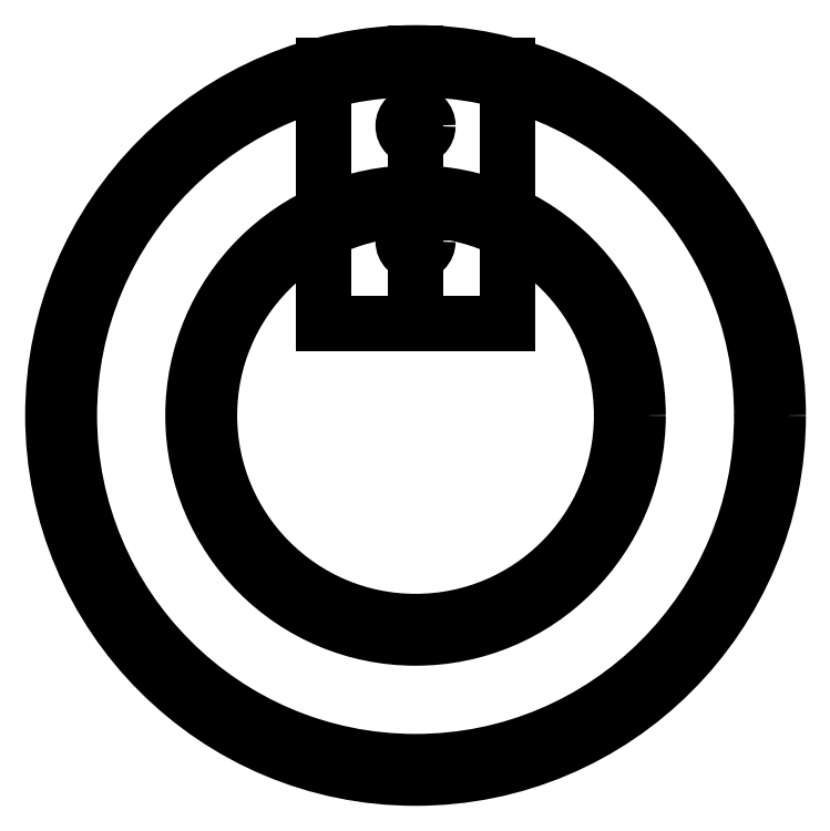
<metadata>
{"format":"dxf","ext":"dxf","renderer":"ezdxf+matplotlib","layout":"modelspace","background":"white","min_lineweight":24,"dpi":150}
</metadata>
<code>
0
SECTION
2
ENTITIES
0
LINE
8
0
10
-1.899
20
-49
30
0
11
9.301
21
-49
31
0
0
LINE
8
0
10
3.701
20
-49
30
0
11
3.701
21
-32.57
31
0
0
CIRCLE
8
0
10
3.701
20
-54.57
30
0
40
22
210
0
220
0
230
1
0
CIRCLE
8
0
10
3.701
20
-54.57
30
0
40
21
210
0
220
0
230
1
0
CIRCLE
8
0
10
3.701
20
-54.57
30
0
40
13.5
210
0
220
0
230
1
0
CIRCLE
8
0
10
3.701
20
-54.57
30
0
40
12.5
210
0
220
0
230
1
0
LINE
8
0
10
9.301
20
-49
30
0
11
9.301
21
-33.3
31
0
0
LINE
8
0
10
-1.899
20
-49
30
0
11
-1.899
21
-33.3
31
0
0
CIRCLE
8
0
10
3.701
20
-37
30
0
40
0.75
210
0
220
0
230
1
0
CIRCLE
8
0
10
3.701
20
-44
30
0
40
0.75
210
0
220
0
230
1
0
ENDSEC
0
EOF

</code>
